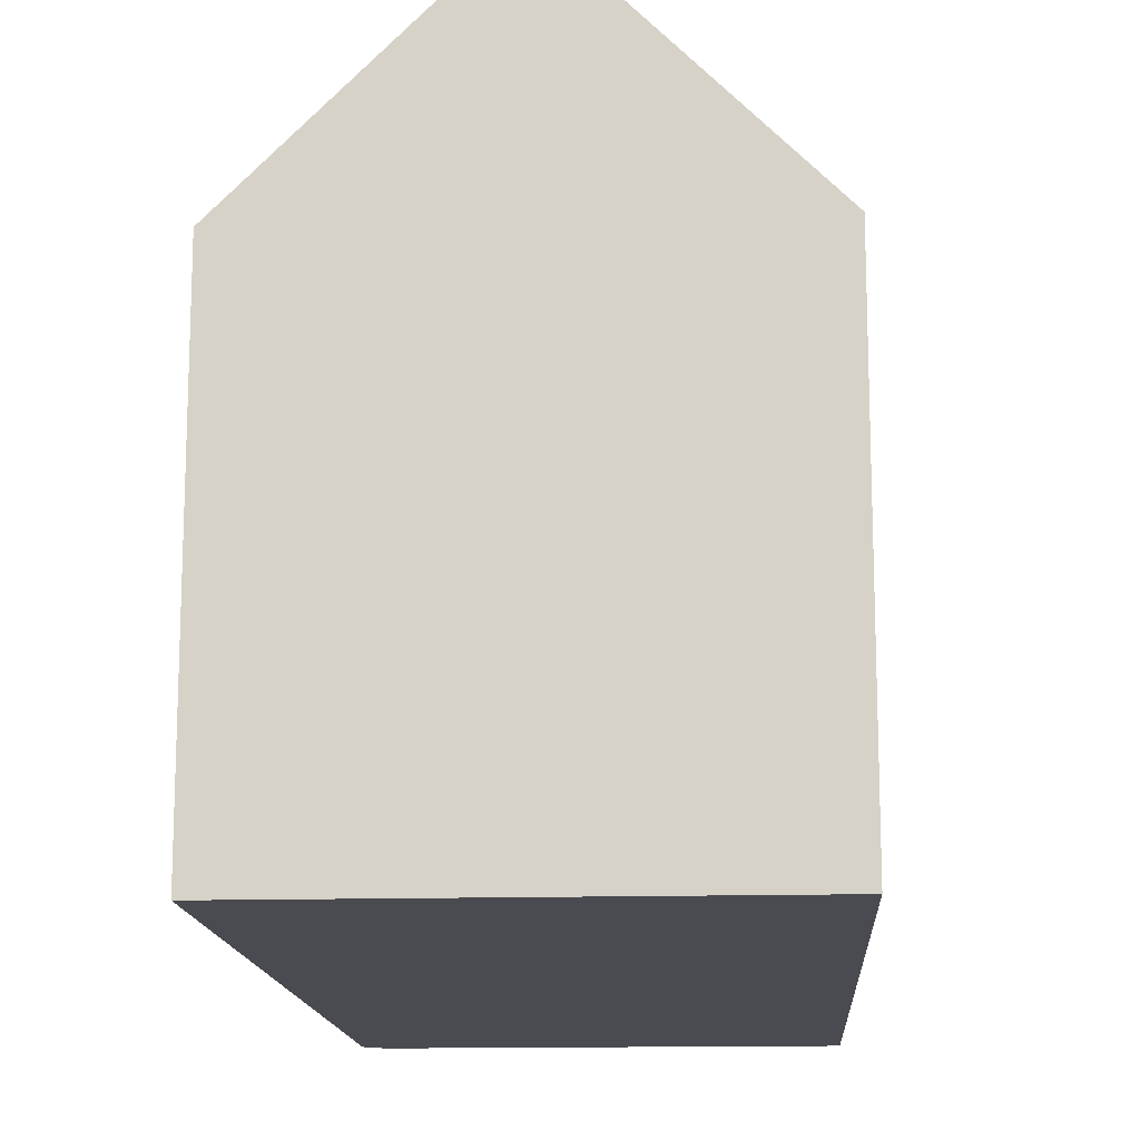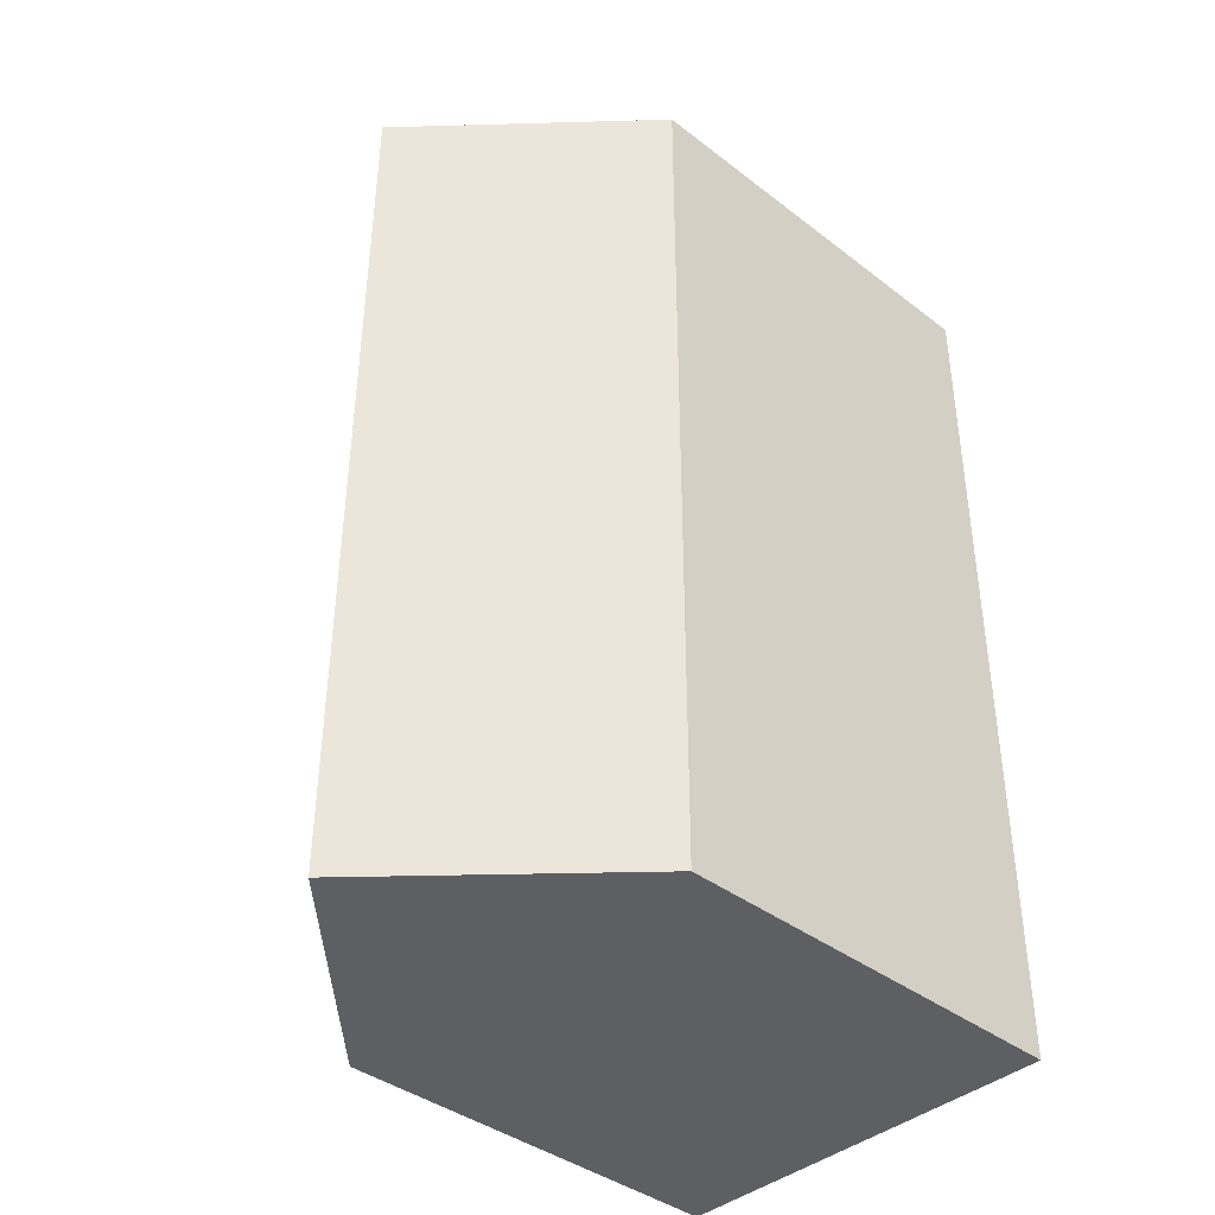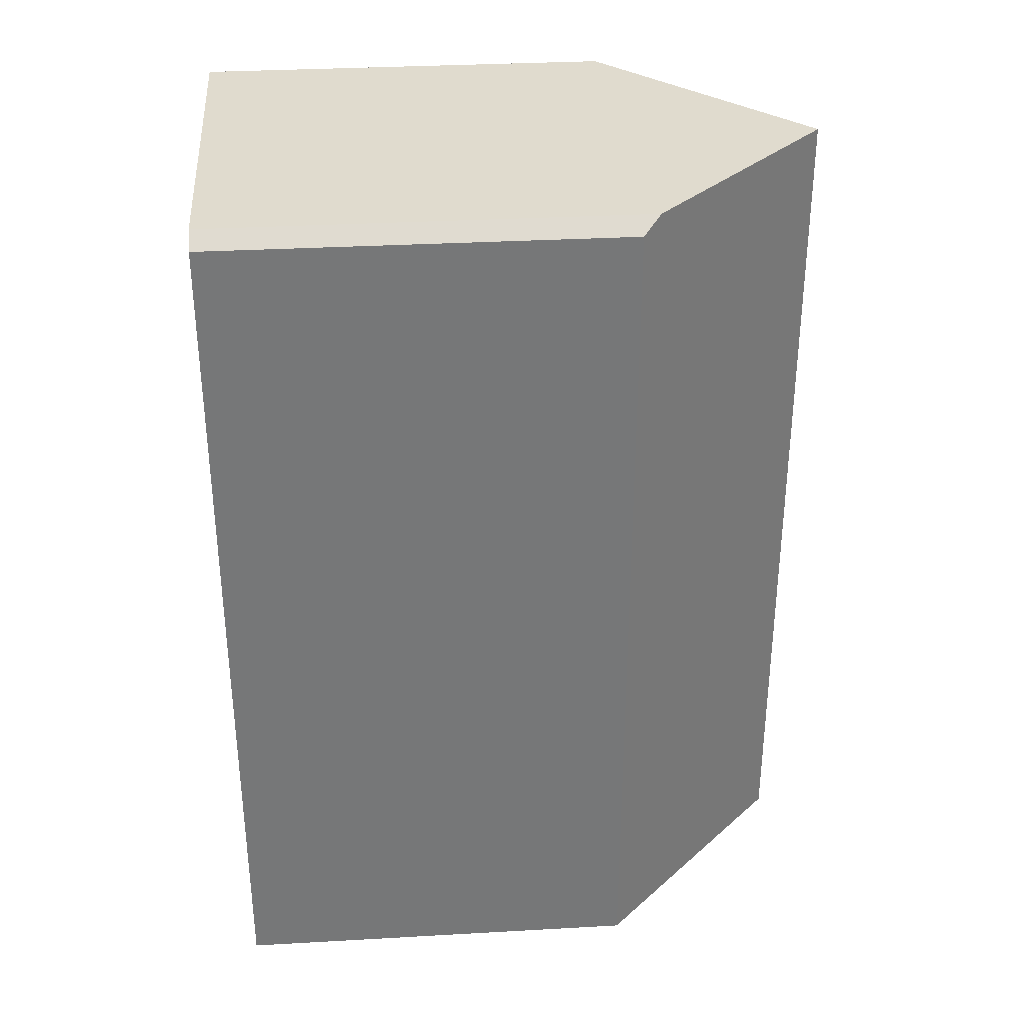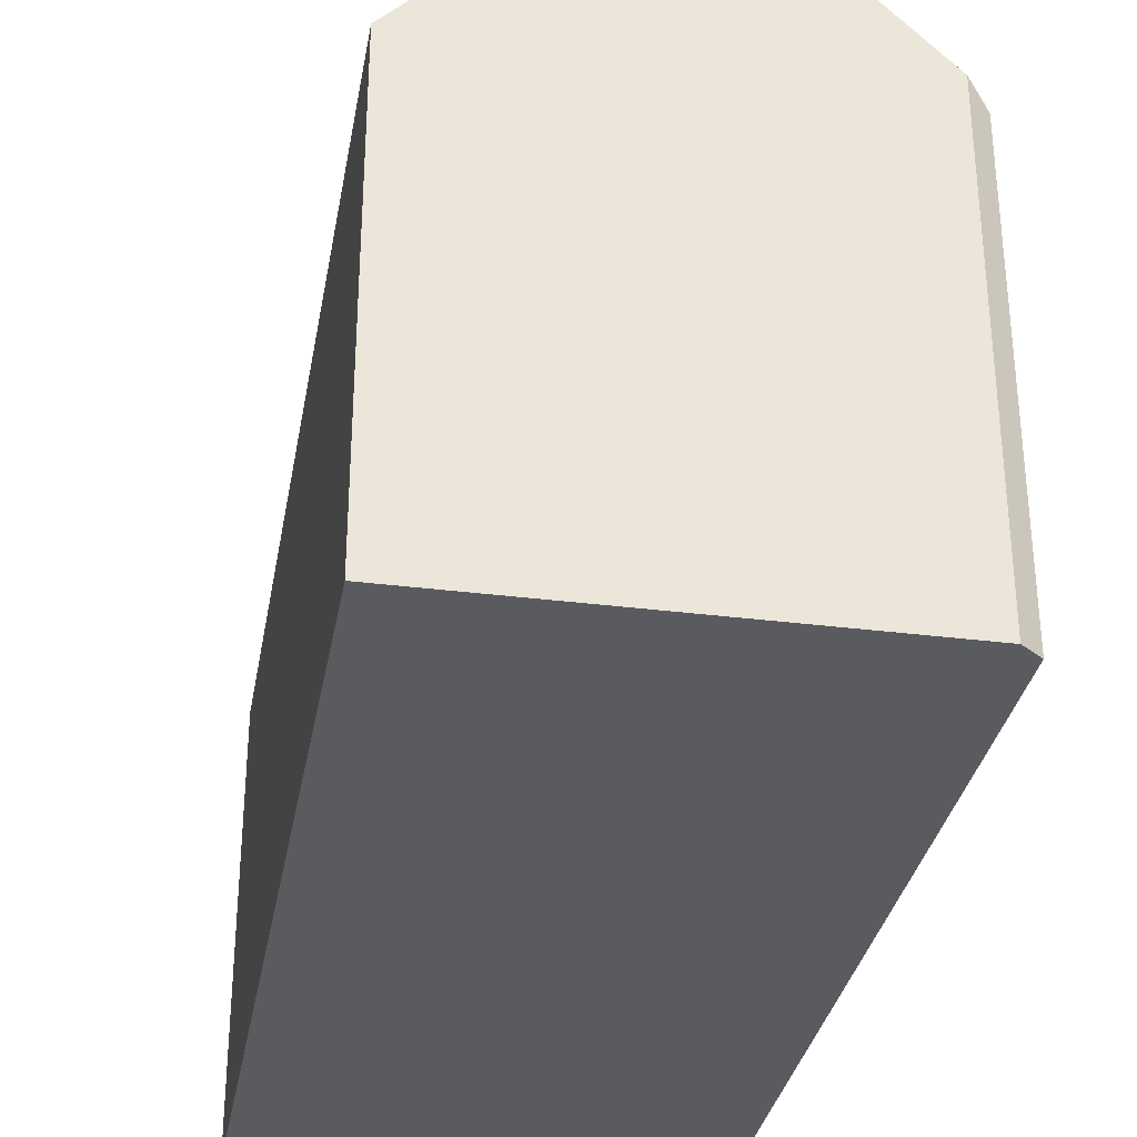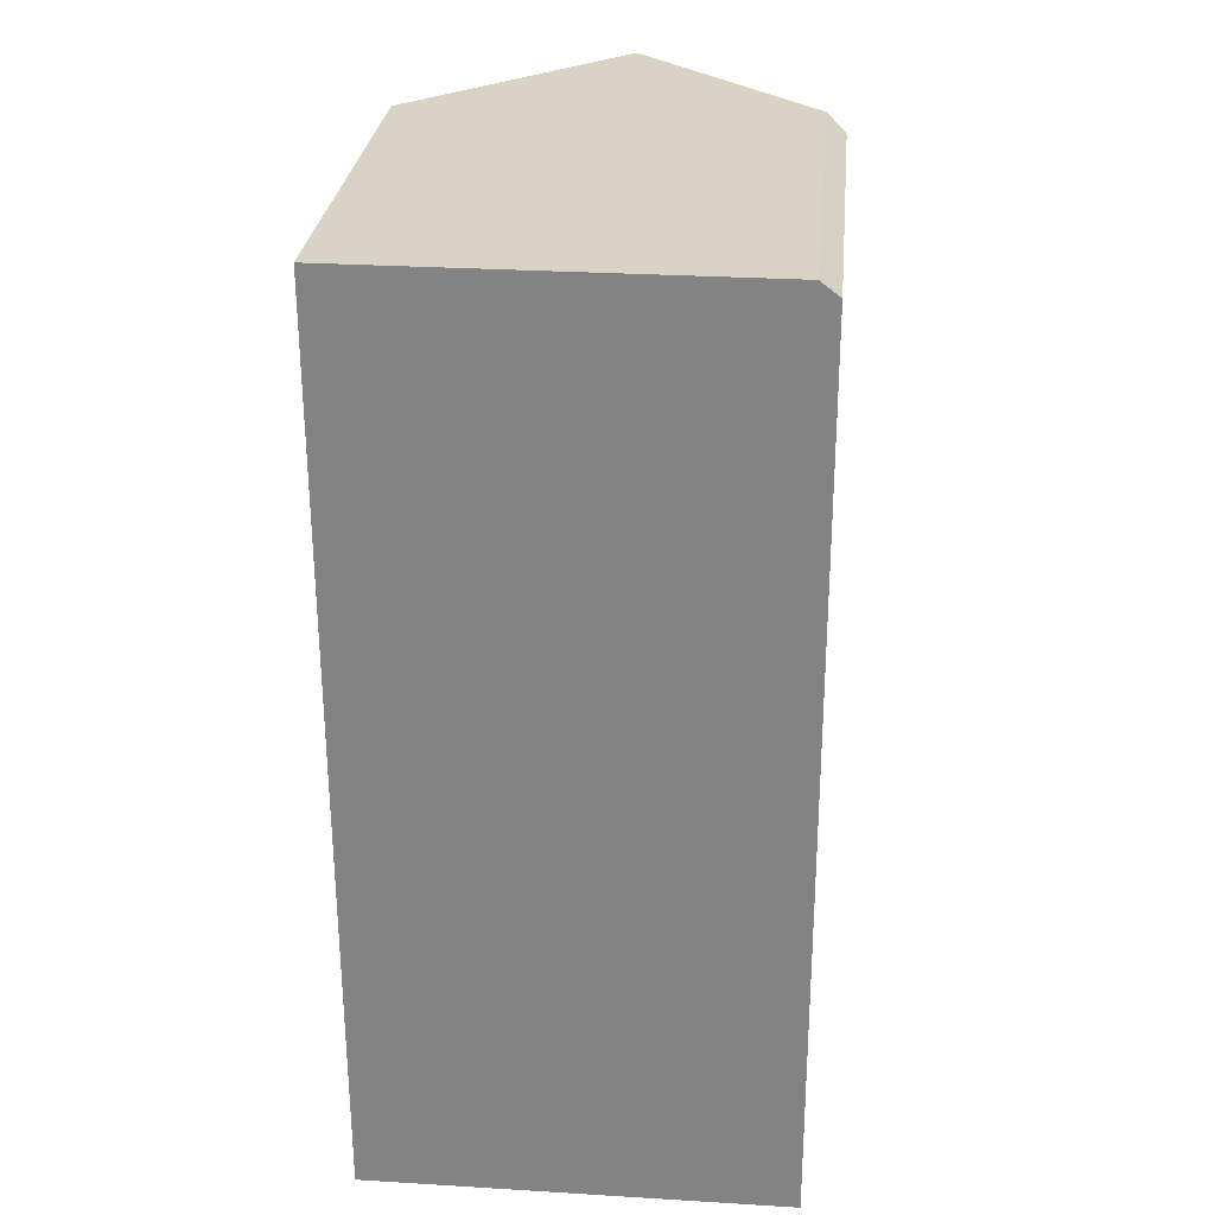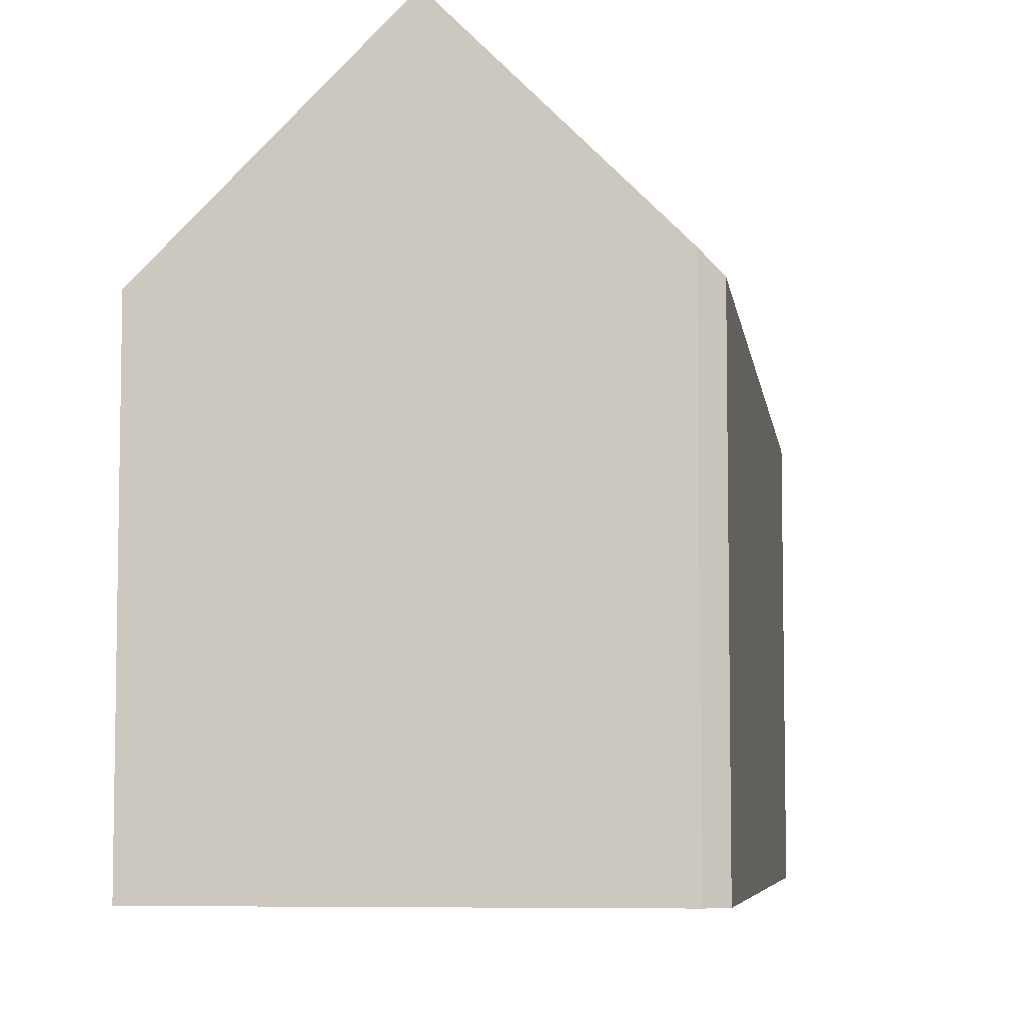
<metadata>
{"format":"obj","ext":"obj","renderer":"f3d","projection":"perspective","resolution":1024,"background":"white","views":[{"elev":-14.5,"azim":-176.7,"up":"+Y"},{"elev":-40.1,"azim":-133.3,"up":"+Z"},{"elev":33.4,"azim":85.6,"up":"+Z"},{"elev":-32.4,"azim":-10.1,"up":"+Y"},{"elev":28.0,"azim":5.5,"up":"+Z"},{"elev":-6.4,"azim":7.9,"up":"+Y"}]}
</metadata>
<code>
v  5.271 15.78 -22.7
v  10.48 10.59 -13.09
v  10.5 10.59 -22.68
v  5.223 15.77 9.657e-16
v  10.45 10.6 -0.353
v  9.98 11.06 6.771e-16
v  0 10.6 6.489e-16
v  0.414 10.96 -22.72
v  0.038 10.59 -22.72
v  0.372 10.97 6.715e-16
v  9.98 0 0
v  0 0 0
v  0.372 0 0
v  5.223 0 0
v  10.45 2.162e-17 -0.353
v  10.48 8.015e-16 -13.09
v  10.5 1.389e-15 -22.68
v  0.414 1.391e-15 -22.72
v  0.038 1.391e-15 -22.72
v  5.271 1.39e-15 -22.7
g defaultobject
f 1 2 3
f 2 1 4
f 2 4 5
f 5 4 6
f 7 8 9
f 8 7 1
f 1 7 4
f 4 7 10
f 10 6 4
f 6 10 11
f 11 10 7
f 11 7 12
f 11 12 13
f 11 13 14
f 11 5 6
f 5 11 15
f 15 2 5
f 2 15 16
f 2 16 3
f 3 16 17
f 3 8 1
f 8 3 17
f 8 17 9
f 9 17 18
f 9 18 19
f 18 17 20
f 9 12 7
f 12 9 19
f 16 20 17
f 20 16 18
f 18 16 19
f 19 16 12
f 12 16 15
f 12 15 11
f 12 11 14
f 12 14 13

</code>
